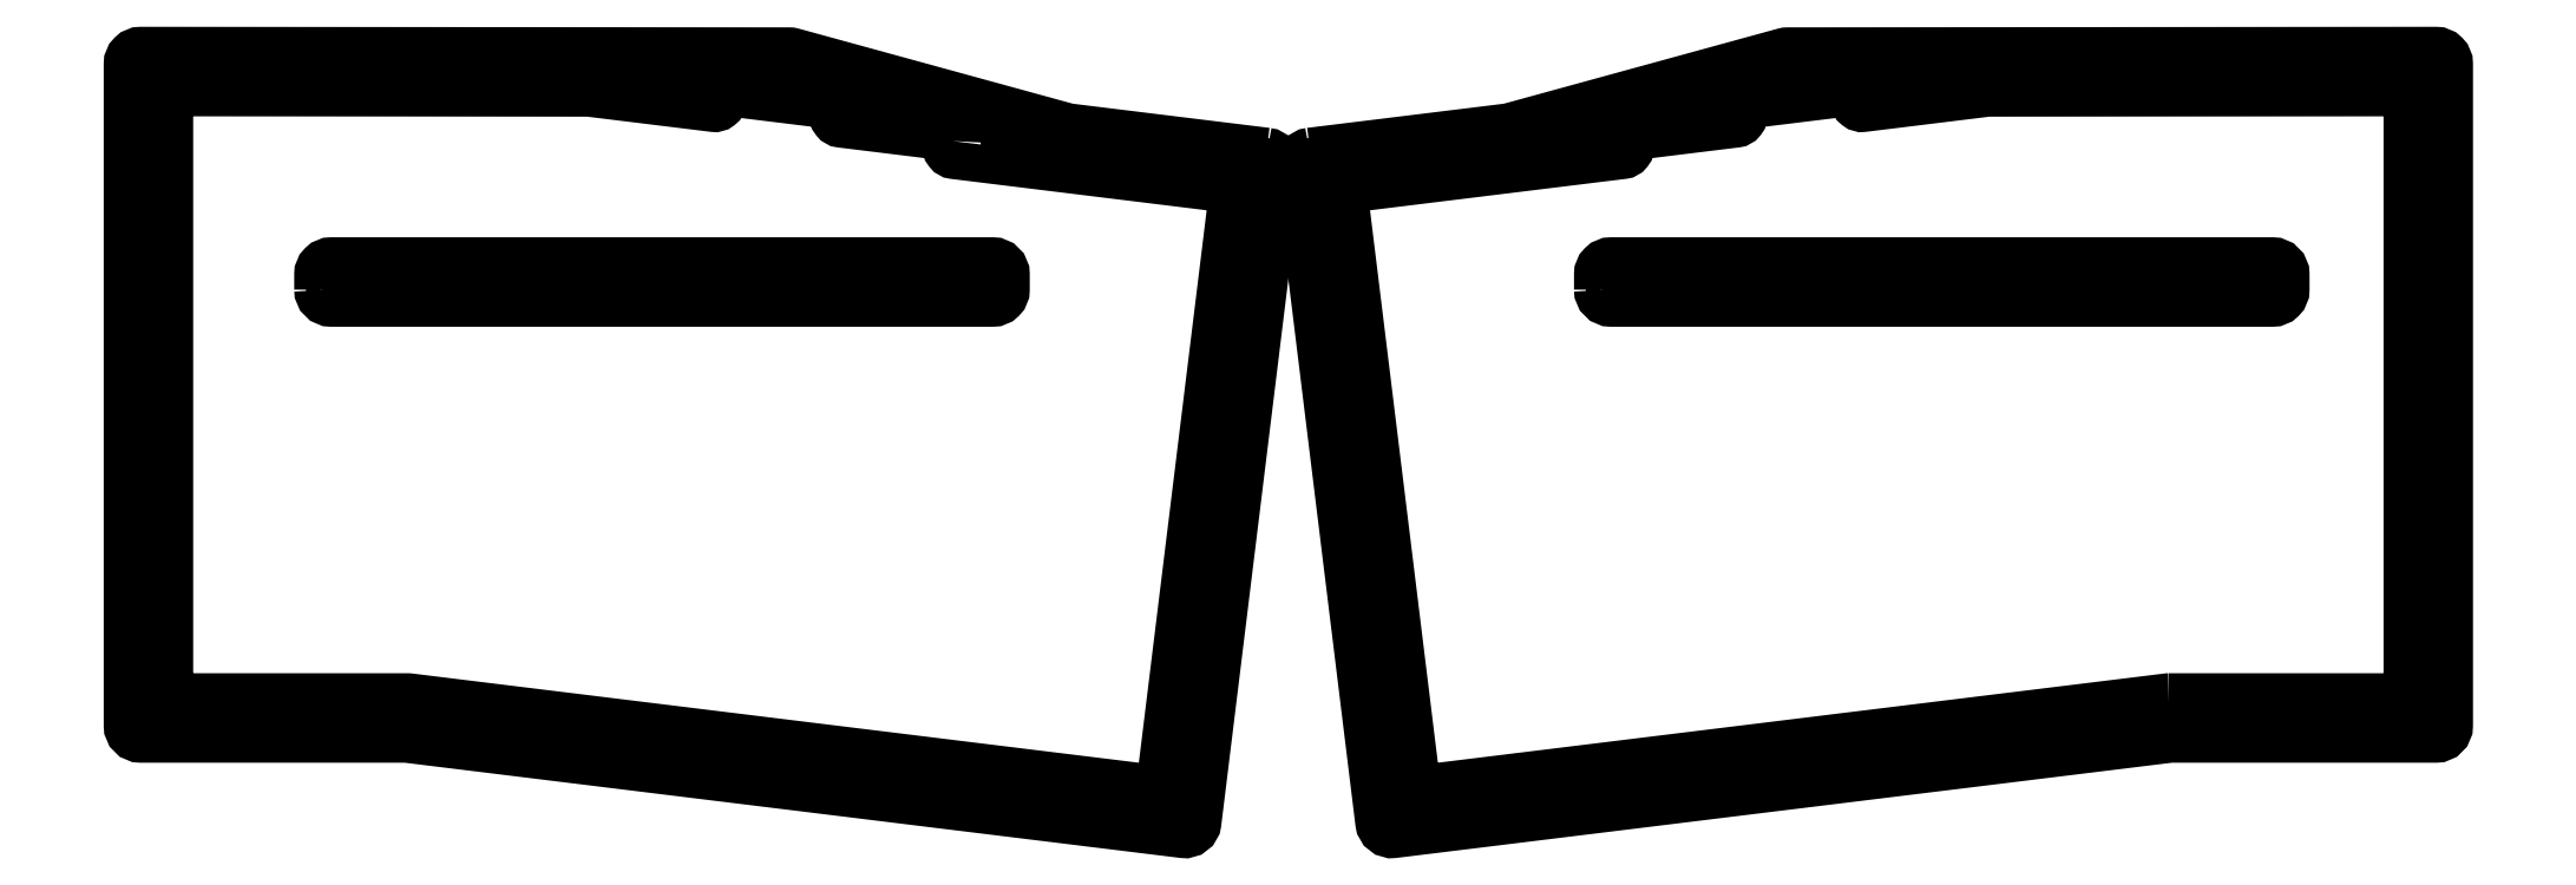
<metadata>
{"format":"dxf","ext":"dxf","renderer":"ezdxf+matplotlib","layout":"modelspace","background":"white","min_lineweight":24,"dpi":150}
</metadata>
<code>
0
SECTION
2
ENTITIES
0
CIRCLE
8
0
10
-1.548
20
-3.154
30
0
40
1.6
210
0
220
0
230
1
0
CIRCLE
8
0
10
-1.547
20
-108.2
30
0
40
1.65
210
0
220
0
230
1
0
CIRCLE
8
0
10
82.68
20
-2.726
30
0
40
1.6
210
0
220
0
230
1
0
CIRCLE
8
0
10
151.3
20
-15.53
30
0
40
1.6
210
0
220
0
230
1
0
CIRCLE
8
0
10
175.3
20
-55.18
30
0
40
1.6
210
0
220
0
230
1
0
LWPOLYLINE
8
0
90
24
70
1
43
0
10
129.9
20
-14.05
10
129.8
20
-14.9
42
0.4142
10
130.2
20
-15.46
10
175.5
20
-21.02
42
-0.4142
10
176.8
20
-22.69
10
164.9
20
-120
42
-0.4142
10
163.2
20
-121.3
10
40.63
20
-106.2
42
0.03055
10
40.57
20
-106.2
10
1.953
20
-106.2
42
-0.4142
10
0.4525
20
-104.7
10
0.4525
20
-6.714
42
-0.4145
10
1.948
20
-5.157
10
70.13
20
-5.215
42
-0.03055
10
70.32
20
-5.226
10
90.76
20
-7.737
42
0.4142
10
91.32
20
-7.302
10
91.43
20
-6.45
42
-0.4142
10
93.1
20
-5.144
10
110
20
-7.222
42
-0.4142
10
111.3
20
-8.894
10
111.2
20
-9.745
42
0.4142
10
111.7
20
-10.3
10
128.6
20
-12.38
42
-0.4142
0
CIRCLE
8
0
10
166.4
20
-123.7
30
0
40
1.6
210
0
220
0
230
1
0
CIRCLE
8
0
10
179.2
20
-19.46
30
0
40
1.6
210
0
220
0
230
1
0
CIRCLE
8
0
10
82.68
20
-113.9
30
0
40
1.6
210
0
220
0
230
1
0
LWPOLYLINE
8
0
90
14
70
1
43
0
10
181.3
20
-16.7
10
148.8
20
-12.7
42
-0.03633
10
148.6
20
-12.67
10
103.4
20
-0.2877
42
0.06674
10
103.1
20
-0.2432
10
-3.296
20
-0.1521
42
0.4145
10
-4.548
20
-1.402
10
-4.547
20
-110
42
0.4142
10
-3.297
20
-111.2
10
40.22
20
-111.2
42
-0.03055
10
40.37
20
-111.2
10
167.8
20
-126.9
42
0.4142
10
169.2
20
-125.8
10
182.4
20
-18.09
42
0.4142
0
CIRCLE
8
0
10
371.5
20
-3.154
30
0
40
1.6
210
0
220
0
230
1
0
CIRCLE
8
0
10
371.5
20
-108.2
30
0
40
1.65
210
0
220
0
230
1
0
CIRCLE
8
0
10
287.3
20
-2.726
30
0
40
1.6
210
0
220
0
230
1
0
CIRCLE
8
0
10
218.7
20
-15.53
30
0
40
1.6
210
0
220
0
230
1
0
CIRCLE
8
0
10
194.7
20
-55.18
30
0
40
1.6
210
0
220
0
230
1
0
LWPOLYLINE
8
0
90
24
70
1
43
0
10
329.4
20
-106.2
42
0.03055
10
329.4
20
-106.2
10
206.8
20
-121.3
42
-0.4142
10
205.1
20
-120
10
193.2
20
-22.69
42
-0.4142
10
194.5
20
-21.02
10
239.8
20
-15.46
42
0.4142
10
240.2
20
-14.9
10
240.1
20
-14.05
42
-0.4142
10
241.4
20
-12.38
10
258.3
20
-10.3
42
0.4142
10
258.8
20
-9.745
10
258.7
20
-8.894
42
-0.4142
10
260
20
-7.222
10
276.9
20
-5.144
42
-0.4142
10
278.6
20
-6.45
10
278.7
20
-7.302
42
0.4142
10
279.2
20
-7.737
10
299.7
20
-5.226
42
-0.03055
10
299.9
20
-5.215
10
368.1
20
-5.157
42
-0.4145
10
369.5
20
-6.714
10
369.5
20
-104.7
42
-0.4142
10
368
20
-106.2
0
CIRCLE
8
0
10
203.6
20
-123.7
30
0
40
1.6
210
0
220
0
230
1
0
CIRCLE
8
0
10
190.8
20
-19.46
30
0
40
1.6
210
0
220
0
230
1
0
CIRCLE
8
0
10
287.3
20
-113.9
30
0
40
1.6
210
0
220
0
230
1
0
LWPOLYLINE
8
0
90
14
70
1
43
0
10
188.7
20
-16.7
42
0.4142
10
187.6
20
-18.09
10
200.8
20
-125.8
42
0.4142
10
202.2
20
-126.9
10
329.6
20
-111.2
42
-0.03055
10
329.8
20
-111.2
10
373.3
20
-111.2
42
0.4142
10
374.5
20
-110
10
374.5
20
-1.402
42
0.4145
10
373.3
20
-0.1521
10
266.9
20
-0.2432
42
0.06674
10
266.6
20
-0.2877
10
221.4
20
-12.67
42
-0.03633
10
221.2
20
-12.7
0
LWPOLYLINE
8
0
90
12
70
1
43
0
10
26.71
20
-38.44
42
0.4142
10
27.96
20
-39.69
10
33.21
20
-39.69
10
68.14
20
-39.69
10
83.29
20
-39.69
10
131.2
20
-39.69
10
136.5
20
-39.69
42
0.4142
10
137.7
20
-38.44
10
137.7
20
-35.94
42
0.4142
10
136.5
20
-34.69
10
27.96
20
-34.69
42
0.4142
10
26.71
20
-35.94
0
CIRCLE
8
0
10
29.71
20
-37.69
30
0
40
1.1
210
0
220
0
230
1
0
CIRCLE
8
0
10
65.64
20
-37.19
30
0
40
1.1
210
0
220
0
230
1
0
CIRCLE
8
0
10
134.7
20
-37.69
30
0
40
1.1
210
0
220
0
230
1
0
LWPOLYLINE
8
0
90
12
70
1
43
0
10
236.7
20
-38.44
42
0.4142
10
238
20
-39.69
10
243.2
20
-39.69
10
278.1
20
-39.69
10
293.3
20
-39.69
10
341.2
20
-39.69
10
346.5
20
-39.69
42
0.4142
10
347.7
20
-38.44
10
347.7
20
-35.94
42
0.4142
10
346.5
20
-34.69
10
238
20
-34.69
42
0.4142
10
236.7
20
-35.94
0
CIRCLE
8
0
10
239.7
20
-37.69
30
0
40
1.1
210
0
220
0
230
1
0
CIRCLE
8
0
10
275.6
20
-37.19
30
0
40
1.1
210
0
220
0
230
1
0
CIRCLE
8
0
10
344.7
20
-37.69
30
0
40
1.1
210
0
220
0
230
1
0
ENDSEC
0
EOF

</code>
